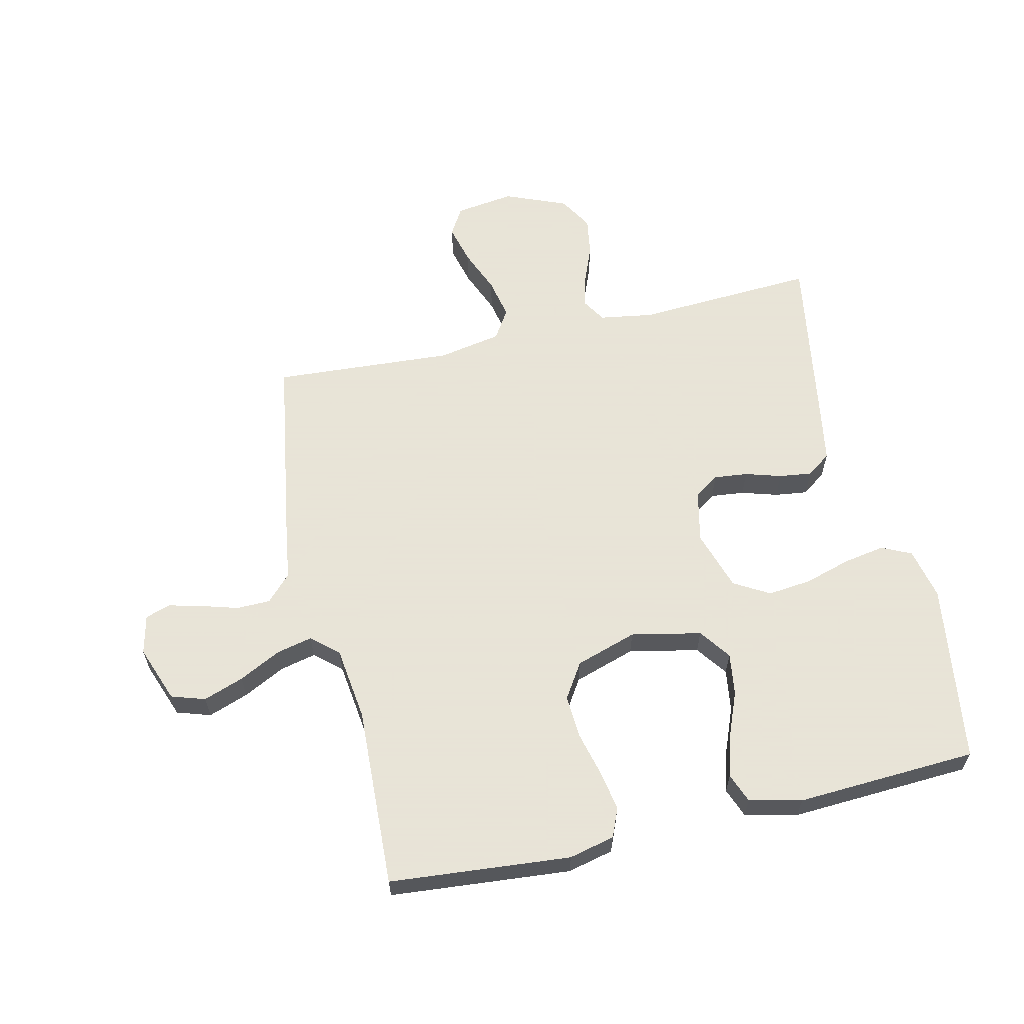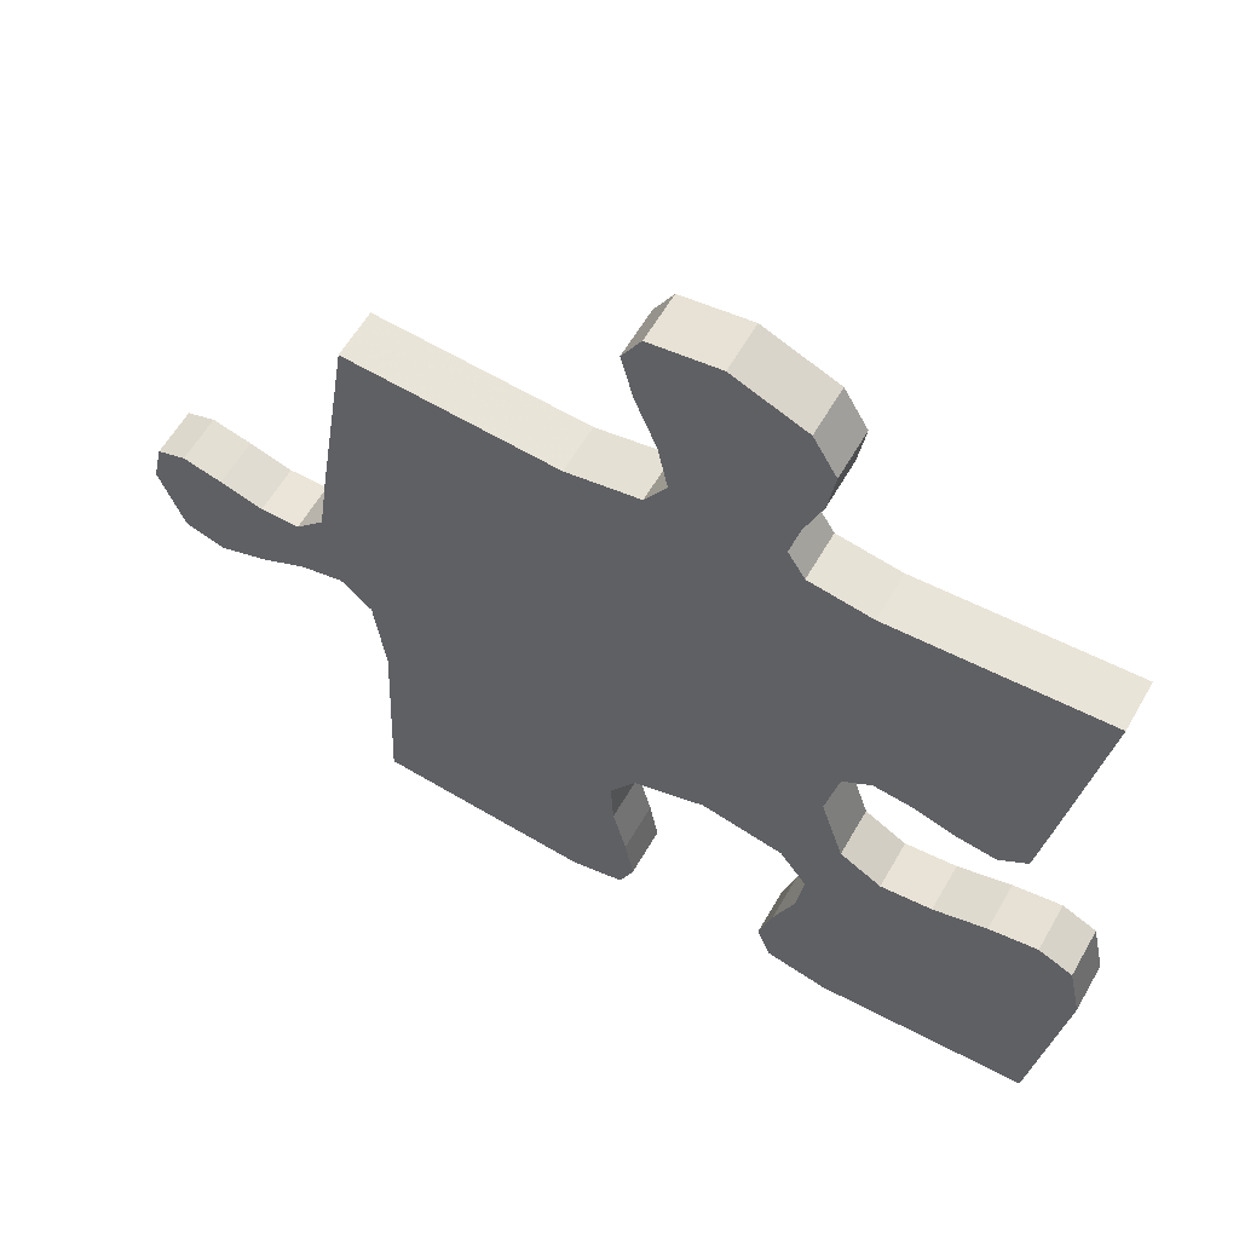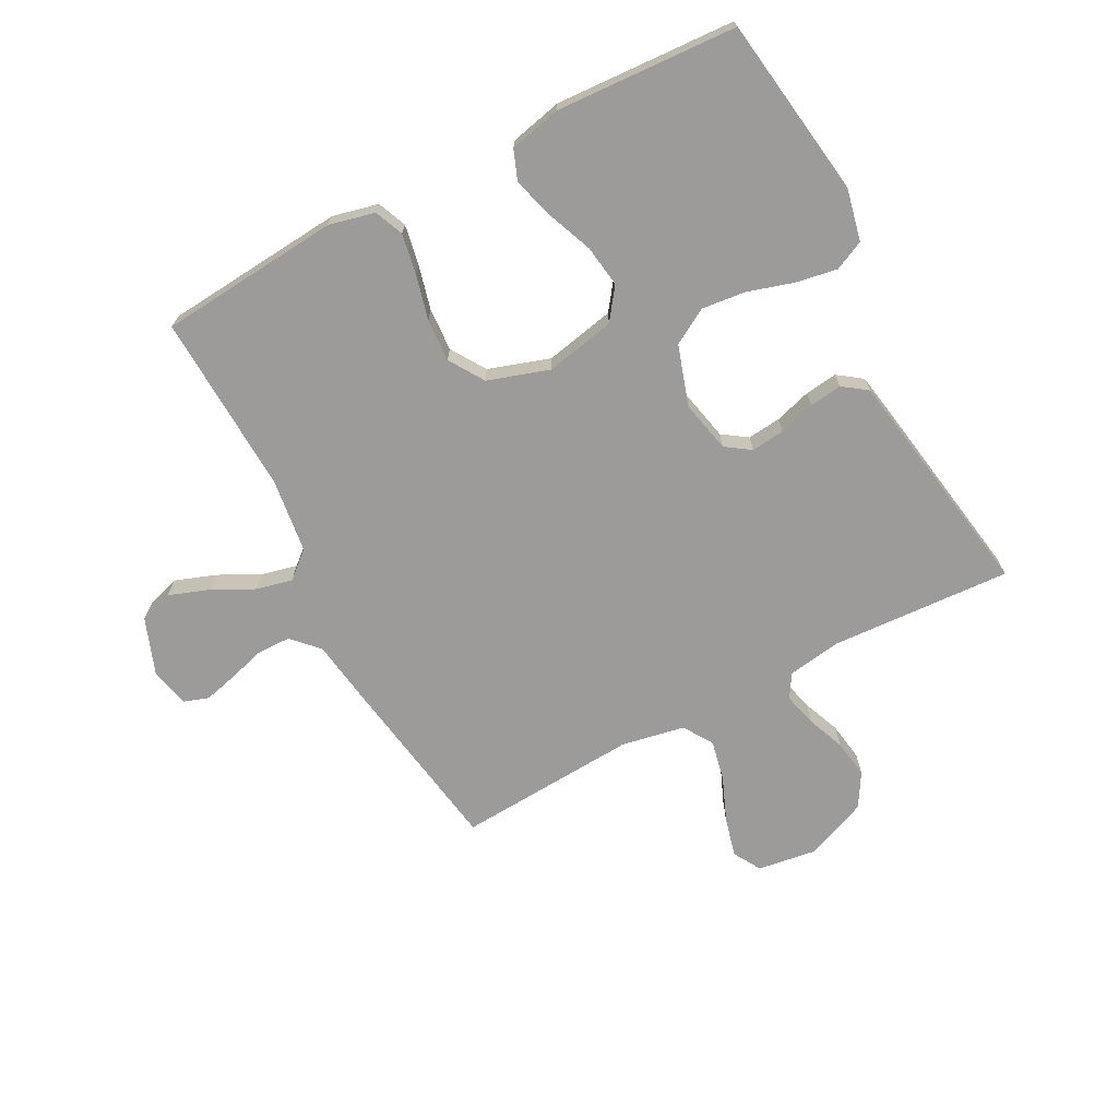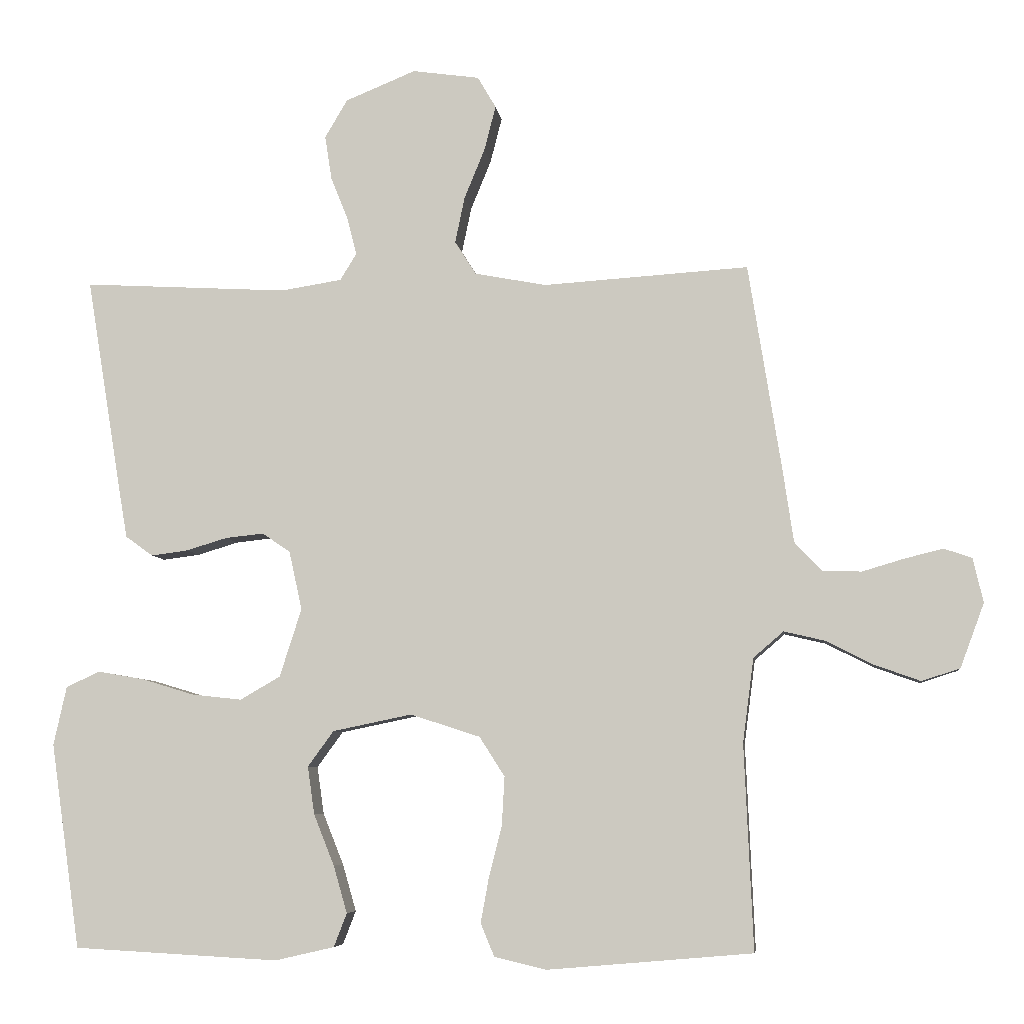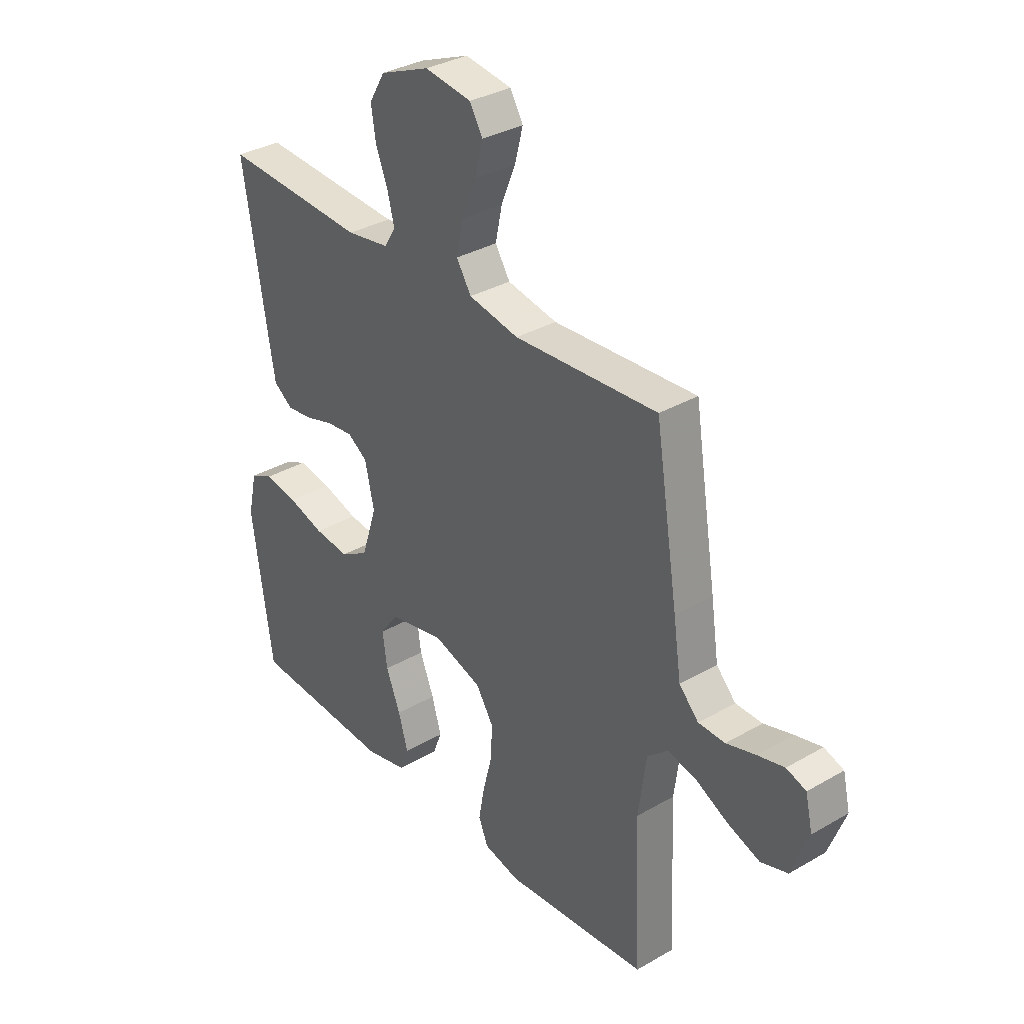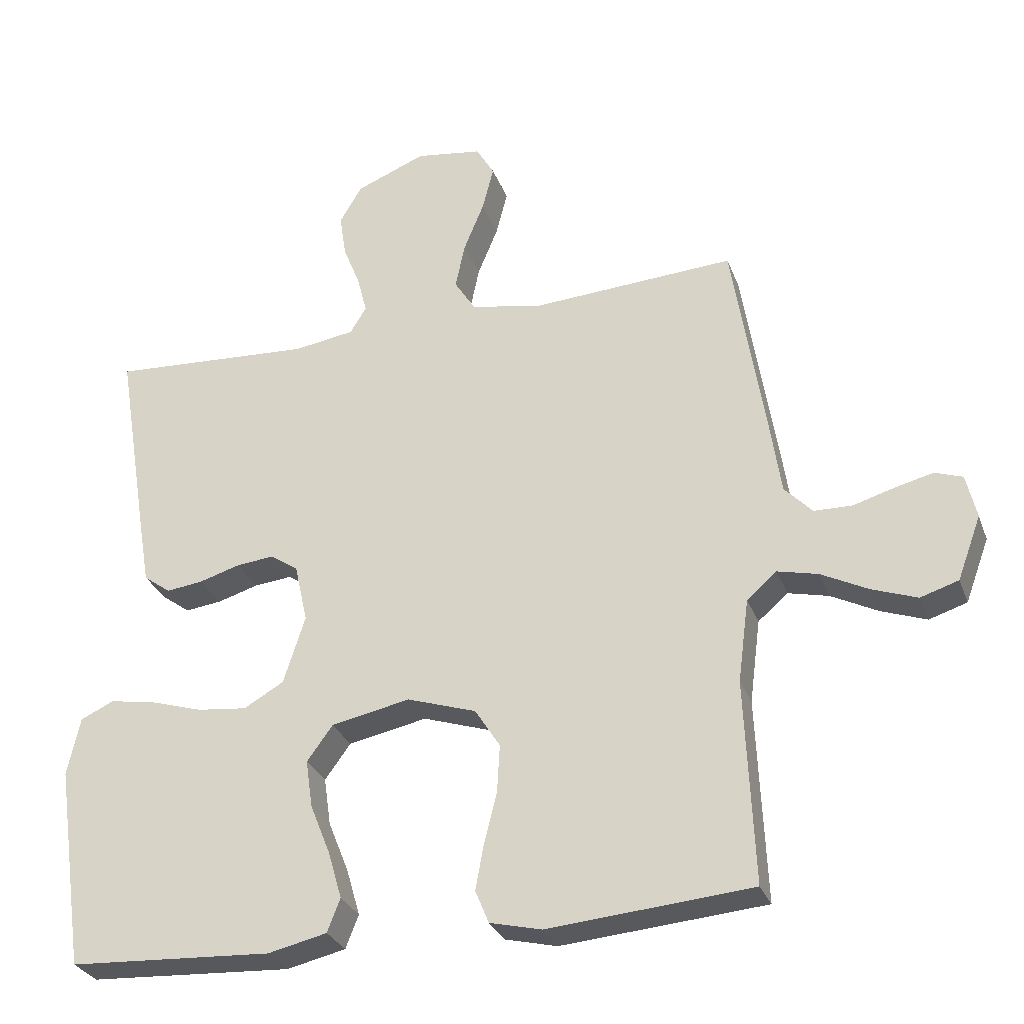
<metadata>
{"format":"obj","ext":"obj","renderer":"f3d","projection":"perspective","resolution":1024,"background":"white","views":[{"elev":61.4,"azim":167.1,"up":"+Y"},{"elev":59.3,"azim":-150.3,"up":"+Z"},{"elev":-69.9,"azim":-152.2,"up":"+Y"},{"elev":-6.4,"azim":7.3,"up":"+Z"},{"elev":33.6,"azim":51.6,"up":"+Z"},{"elev":-29.2,"azim":18.2,"up":"+Z"}]}
</metadata>
<code>
v 0.5 0.07 -0.5
v 0.2 0.07 -0.526
v 0.124 0.07 -0.508
v 0.104 0.07 -0.46
v 0.116 0.07 -0.394
v 0.135 0.07 -0.319
v 0.139 0.07 -0.248
v 0.102 0.07 -0.19
v 0 0.07 -0.157
v -0.116 0.07 -0.181
v -0.154 0.07 -0.233
v -0.144 0.07 -0.303
v -0.114 0.07 -0.378
v -0.094 0.07 -0.447
v -0.113 0.07 -0.496
v -0.2 0.07 -0.516
v -0.5 0.07 -0.5
v -0.543 0.07 -0.2
v -0.524 0.07 -0.114
v -0.475 0.07 -0.091
v -0.406 0.07 -0.103
v -0.33 0.07 -0.126
v -0.257 0.07 -0.134
v -0.198 0.07 -0.1
v -0.166 0.07 0
v -0.185 0.07 0.086
v -0.226 0.07 0.114
v -0.282 0.07 0.108
v -0.342 0.07 0.09
v -0.396 0.07 0.083
v -0.436 0.07 0.112
v -0.451 0.07 0.2
v -0.5 0.07 0.5
v -0.2 0.07 0.483
v -0.111 0.07 0.497
v -0.087 0.07 0.536
v -0.101 0.07 0.591
v -0.126 0.07 0.654
v -0.136 0.07 0.718
v -0.103 0.07 0.774
v 0 0.07 0.816
v 0.098 0.07 0.802
v 0.125 0.07 0.756
v 0.108 0.07 0.69
v 0.078 0.07 0.617
v 0.064 0.07 0.55
v 0.095 0.07 0.501
v 0.2 0.07 0.481
v 0.5 0.07 0.5
v 0.548 0.07 0.2
v 0.564 0.07 0.091
v 0.605 0.07 0.048
v 0.661 0.07 0.047
v 0.722 0.07 0.065
v 0.778 0.07 0.079
v 0.819 0.07 0.065
v 0.834 0.07 0
v 0.799 0.07 -0.094
v 0.743 0.07 -0.112
v 0.676 0.07 -0.088
v 0.607 0.07 -0.053
v 0.547 0.07 -0.039
v 0.503 0.07 -0.077
v 0.487 0.07 -0.2
v 0.5 0 -0.5
v 0.2 0 -0.526
v 0.124 0 -0.508
v 0.104 0 -0.46
v 0.116 0 -0.394
v 0.135 0 -0.319
v 0.139 0 -0.248
v 0.102 0 -0.19
v 0 0 -0.157
v -0.116 0 -0.181
v -0.154 0 -0.233
v -0.144 0 -0.303
v -0.114 0 -0.378
v -0.094 0 -0.447
v -0.113 0 -0.496
v -0.2 0 -0.516
v -0.5 0 -0.5
v -0.543 0 -0.2
v -0.524 0 -0.114
v -0.475 0 -0.091
v -0.406 0 -0.103
v -0.33 0 -0.126
v -0.257 0 -0.134
v -0.198 0 -0.1
v -0.166 0 0
v -0.185 0 0.086
v -0.226 0 0.114
v -0.282 0 0.108
v -0.342 0 0.09
v -0.396 0 0.083
v -0.436 0 0.112
v -0.451 0 0.2
v -0.5 0 0.5
v -0.2 0 0.483
v -0.111 0 0.497
v -0.087 0 0.536
v -0.101 0 0.591
v -0.126 0 0.654
v -0.136 0 0.718
v -0.103 0 0.774
v 0 0 0.816
v 0.098 0 0.802
v 0.125 0 0.756
v 0.108 0 0.69
v 0.078 0 0.617
v 0.064 0 0.55
v 0.095 0 0.501
v 0.2 0 0.481
v 0.5 0 0.5
v 0.548 0 0.2
v 0.564 0 0.091
v 0.605 0 0.048
v 0.661 0 0.047
v 0.722 0 0.065
v 0.778 0 0.079
v 0.819 0 0.065
v 0.834 0 0
v 0.799 0 -0.094
v 0.743 0 -0.112
v 0.676 0 -0.088
v 0.607 0 -0.053
v 0.547 0 -0.039
v 0.503 0 -0.077
v 0.487 0 -0.2
f 58 59 60 61
f 58 61 62
f 57 58 62
f 56 57 62
f 53 54 55 56
f 53 56 62
f 52 53 62
f 51 52 62 63
f 48 49 50 51
f 47 48 51 63
f 42 43 44 45
f 42 45 46
f 41 42 46
f 40 41 46
f 37 38 39 40
f 36 37 40 46
f 35 36 46 47
f 31 32 33 34
f 28 29 30 31
f 27 28 31 34
f 26 27 34 35
f 19 20 21 22
f 19 22 23
f 18 19 23
f 17 18 23
f 16 17 23 24
f 12 13 14 15
f 12 15 16 24
f 3 4 5 6
f 1 2 3 6
f 64 1 6 7
f 63 64 7 8
f 47 63 8 9
f 25 26 35 47
f 25 47 9 10
f 24 25 10 11
f 11 12 24
f 125 124 123 122
f 126 125 122
f 126 122 121
f 126 121 120
f 120 119 118 117
f 126 120 117
f 126 117 116
f 127 126 116 115
f 115 114 113 112
f 127 115 112 111
f 109 108 107 106
f 110 109 106
f 110 106 105
f 110 105 104
f 104 103 102 101
f 110 104 101 100
f 111 110 100 99
f 98 97 96 95
f 95 94 93 92
f 98 95 92 91
f 99 98 91 90
f 86 85 84 83
f 87 86 83
f 87 83 82
f 87 82 81
f 88 87 81 80
f 79 78 77 76
f 88 80 79 76
f 70 69 68 67
f 70 67 66 65
f 71 70 65 128
f 72 71 128 127
f 73 72 127 111
f 111 99 90 89
f 74 73 111 89
f 75 74 89 88
f 88 76 75
f 1 65 66 2
f 2 66 67 3
f 3 67 68 4
f 4 68 69 5
f 5 69 70 6
f 6 70 71 7
f 7 71 72 8
f 8 72 73 9
f 9 73 74 10
f 10 74 75 11
f 11 75 76 12
f 12 76 77 13
f 13 77 78 14
f 14 78 79 15
f 15 79 80 16
f 16 80 81 17
f 17 81 82 18
f 18 82 83 19
f 19 83 84 20
f 20 84 85 21
f 21 85 86 22
f 22 86 87 23
f 23 87 88 24
f 24 88 89 25
f 25 89 90 26
f 26 90 91 27
f 27 91 92 28
f 28 92 93 29
f 29 93 94 30
f 30 94 95 31
f 31 95 96 32
f 32 96 97 33
f 33 97 98 34
f 34 98 99 35
f 35 99 100 36
f 36 100 101 37
f 37 101 102 38
f 38 102 103 39
f 39 103 104 40
f 40 104 105 41
f 41 105 106 42
f 42 106 107 43
f 43 107 108 44
f 44 108 109 45
f 45 109 110 46
f 46 110 111 47
f 47 111 112 48
f 48 112 113 49
f 49 113 114 50
f 50 114 115 51
f 51 115 116 52
f 52 116 117 53
f 53 117 118 54
f 54 118 119 55
f 55 119 120 56
f 56 120 121 57
f 57 121 122 58
f 58 122 123 59
f 59 123 124 60
f 60 124 125 61
f 61 125 126 62
f 62 126 127 63
f 63 127 128 64
f 64 128 65 1

</code>
